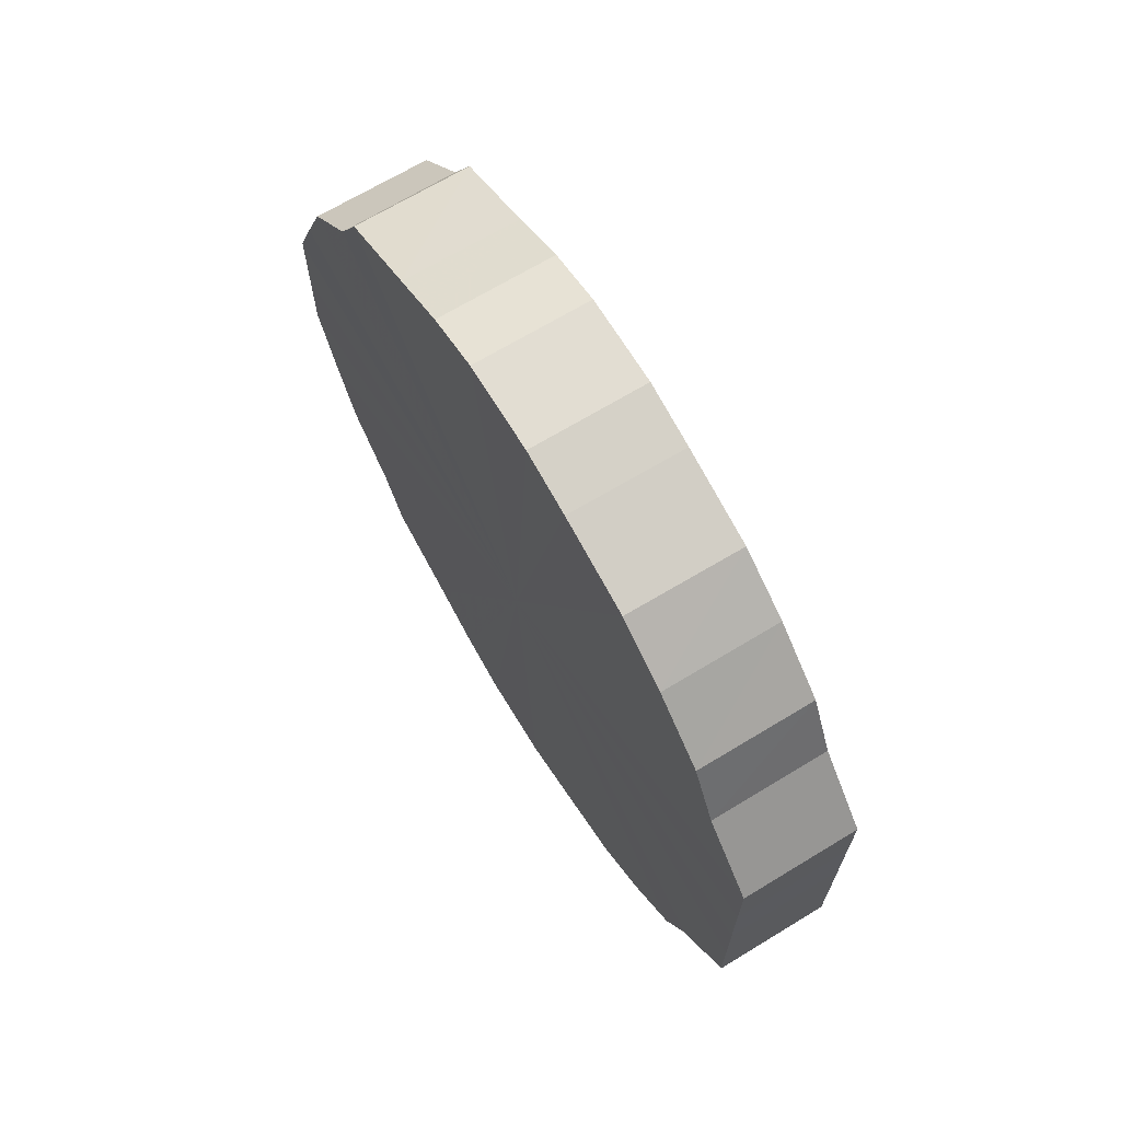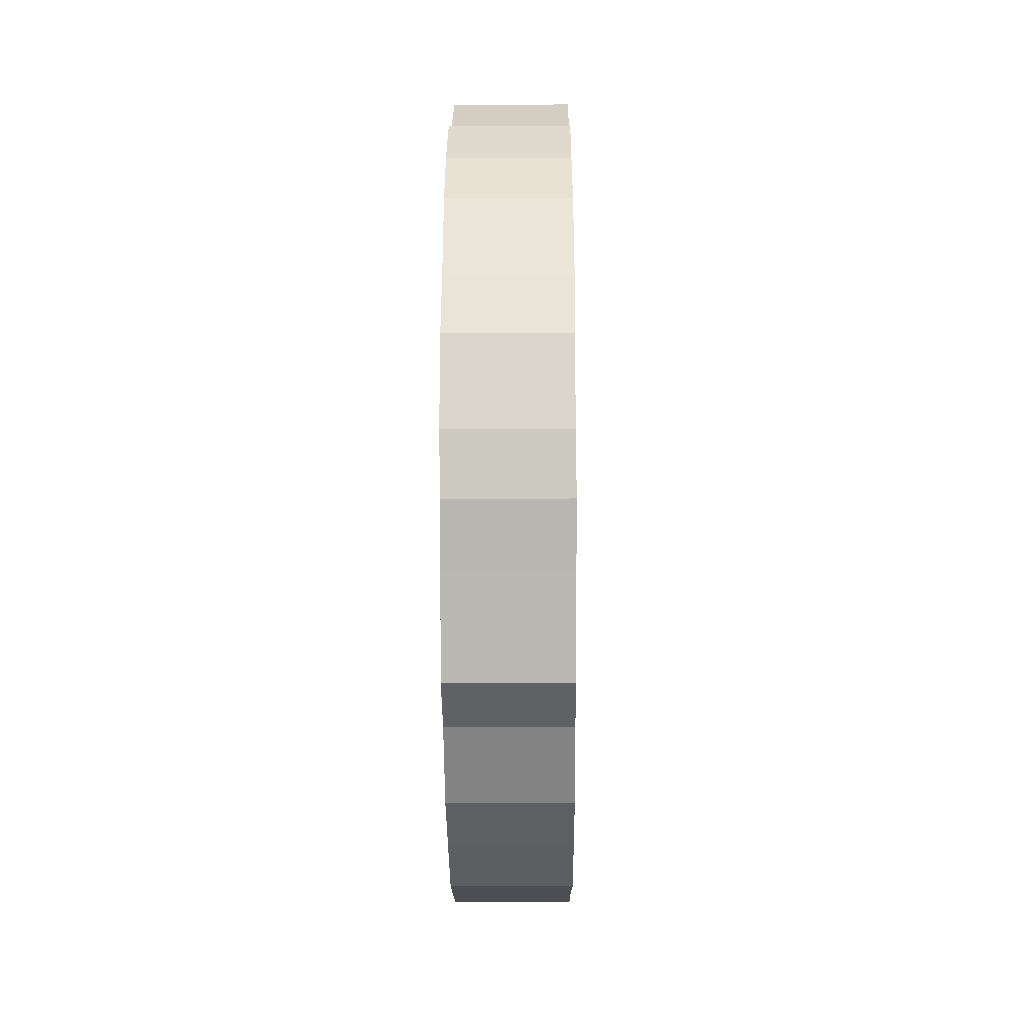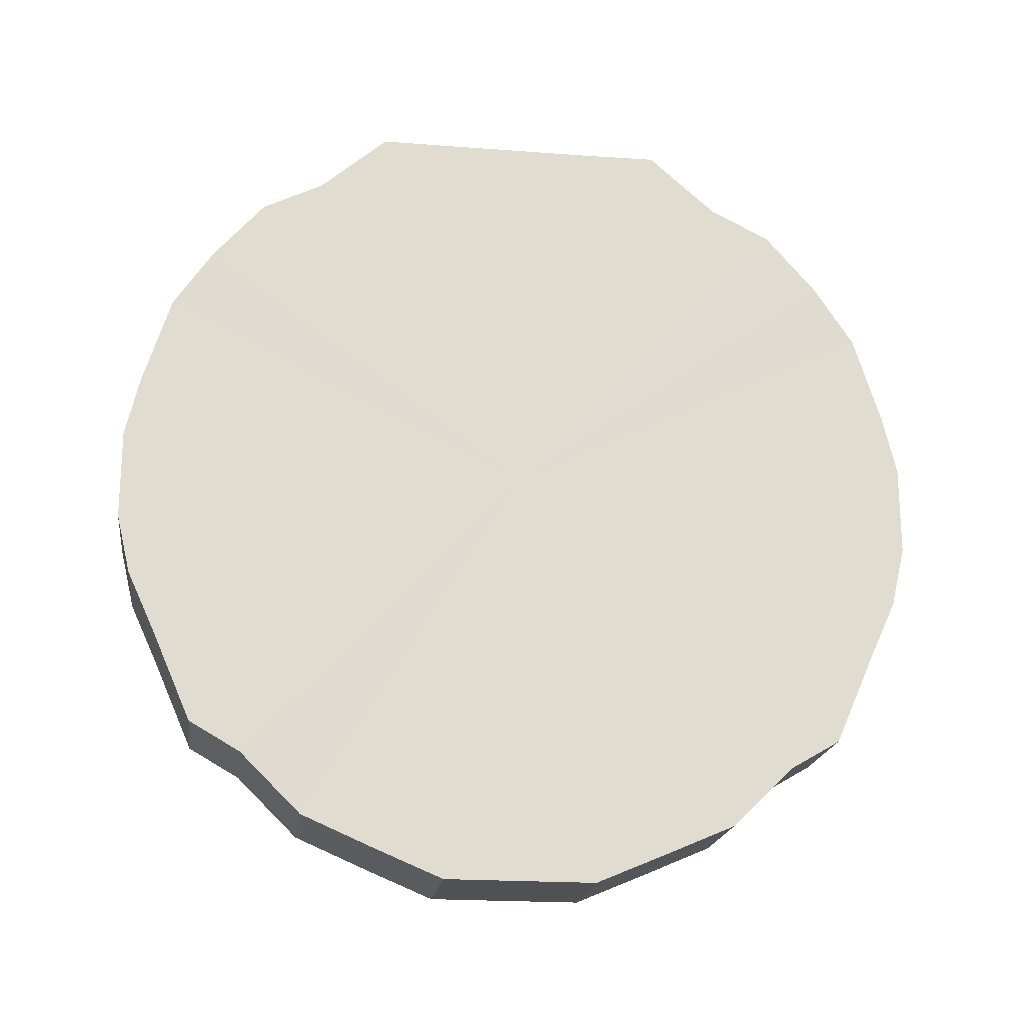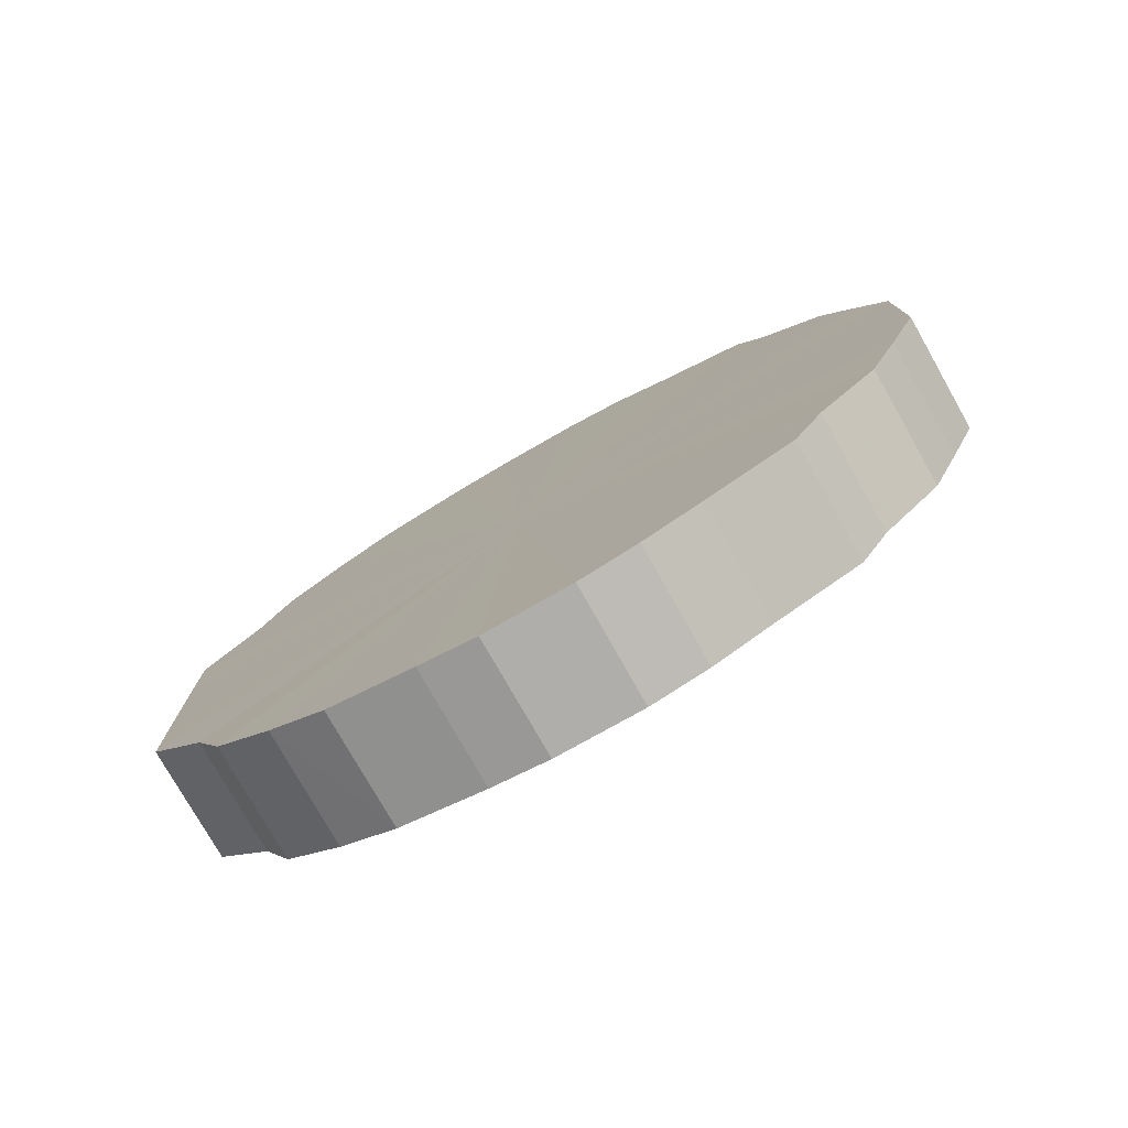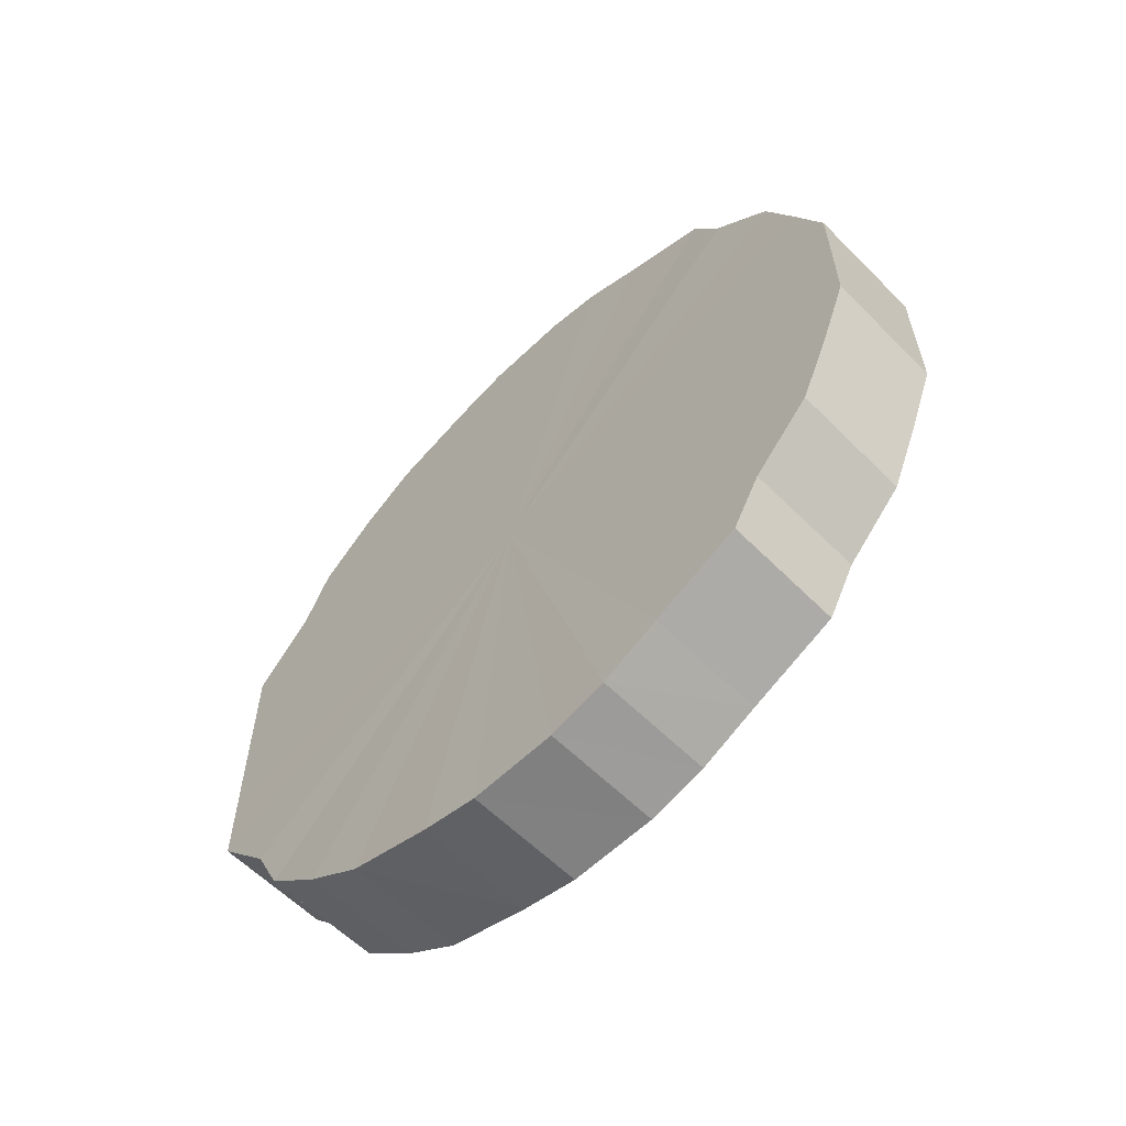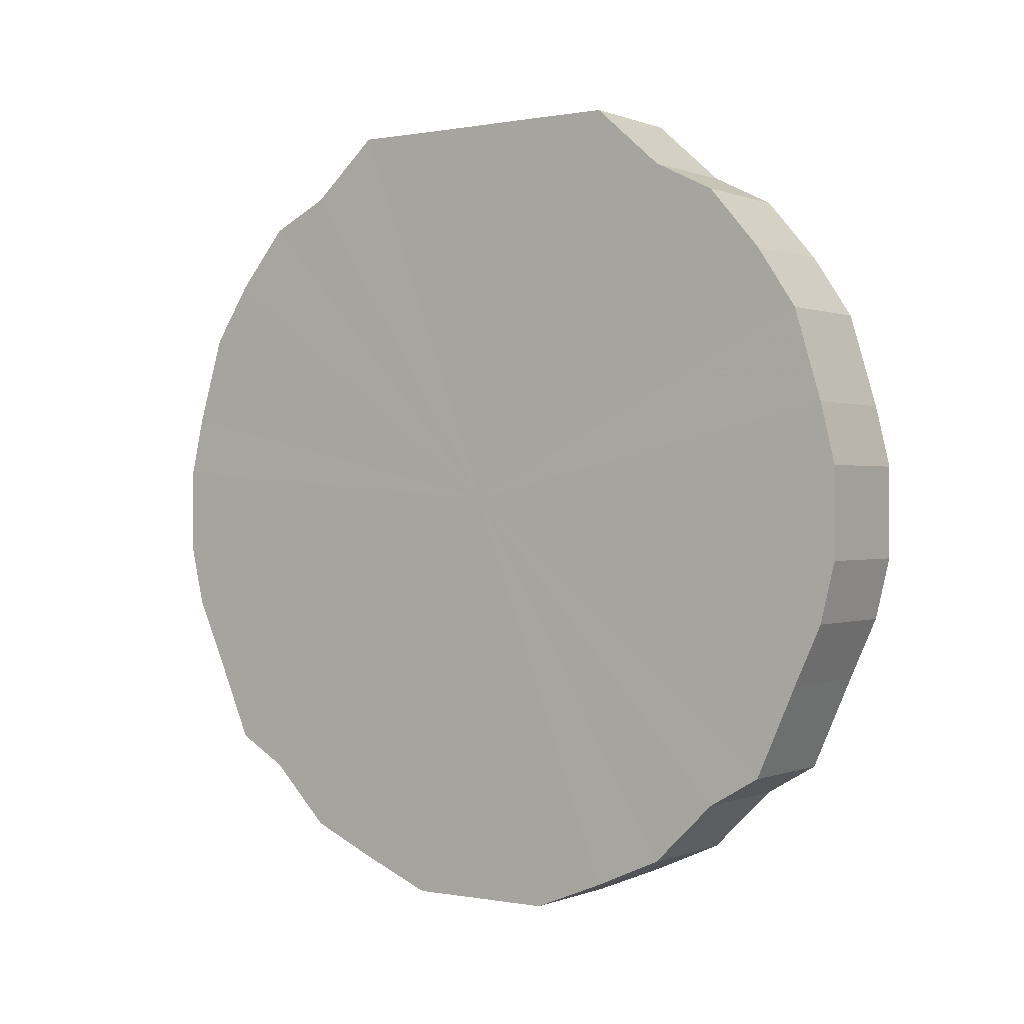
<metadata>
{"format":"obj","ext":"obj","renderer":"f3d","projection":"perspective","resolution":1024,"background":"white","views":[{"elev":68.1,"azim":148.7,"up":"+Z"},{"elev":-16.4,"azim":0.5,"up":"+Y"},{"elev":-19.8,"azim":82.2,"up":"+Y"},{"elev":-77.7,"azim":-60.5,"up":"+Z"},{"elev":-60.2,"azim":-45.4,"up":"+Z"},{"elev":0.2,"azim":125.2,"up":"+Y"}]}
</metadata>
<code>
o 26016
v 2249 1882 14.26
v 2249 1882 14.28
v 2249 1882 14.26
v 2249 1882 14.31
v 2249 1882 14.28
v 2249 1882 14.23
v 2249 1882 14.23
v 2249 1882 14.33
v 2249 1882 14.31
v 2249 1882 14.21
v 2249 1882 14.21
v 2249 1882 14.35
v 2249 1882 14.33
v 2249 1882 14.18
v 2249 1882 14.18
v 2249 1882 14.37
v 2249 1882 14.35
v 2249 1882 14.16
v 2249 1882 14.16
v 2249 1882 14.38
v 2249 1882 14.37
v 2249 1882 14.15
v 2249 1882 14.15
v 2249 1882 14.39
v 2249 1882 14.38
v 2249 1882 14.13
v 2249 1882 14.13
v 2249 1882 14.39
v 2249 1882 14.39
v 2249 1882 14.12
v 2249 1882 14.12
v 2249 1882 14.39
v 2249 1882 14.39
v 2249 1882 14.12
v 2249 1882 14.12
v 2249 1882 14.39
v 2249 1882 14.39
v 2249 1882 14.12
v 2249 1882 14.12
v 2249 1882 14.38
v 2249 1882 14.39
v 2249 1882 14.12
v 2249 1882 14.12
v 2249 1882 14.37
v 2249 1882 14.38
v 2249 1882 14.13
v 2249 1882 14.13
v 2249 1882 14.35
v 2249 1882 14.37
v 2249 1882 14.15
v 2249 1882 14.15
v 2249 1882 14.33
v 2249 1882 14.35
v 2249 1882 14.16
v 2249 1882 14.16
v 2249 1882 14.31
v 2249 1882 14.33
v 2249 1882 14.18
v 2249 1882 14.18
v 2249 1882 14.28
v 2249 1882 14.31
v 2249 1882 14.21
v 2249 1882 14.21
v 2249 1882 14.26
v 2249 1882 14.28
v 2249 1882 14.23
v 2249 1882 14.23
v 2249 1882 14.26
v 2249 1882 14.26
v 2249 1882 14.28
v 2249 1882 14.28
v 2249 1882 14.31
v 2249 1882 14.31
v 2249 1882 14.23
v 2249 1882 14.26
v 2249 1882 14.21
v 2249 1882 14.23
v 2249 1882 14.33
v 2249 1882 14.33
v 2249 1882 14.18
v 2249 1882 14.21
v 2249 1882 14.16
v 2249 1882 14.18
v 2249 1882 14.35
v 2249 1882 14.35
v 2249 1882 14.15
v 2249 1882 14.16
v 2249 1882 14.13
v 2249 1882 14.15
v 2249 1882 14.37
v 2249 1882 14.37
v 2249 1882 14.12
v 2249 1882 14.13
v 2249 1882 14.12
v 2249 1882 14.12
v 2249 1882 14.38
v 2249 1882 14.38
v 2249 1882 14.12
v 2249 1882 14.12
v 2249 1882 14.12
v 2249 1882 14.12
v 2249 1882 14.39
v 2249 1882 14.39
v 2249 1882 14.13
v 2249 1882 14.12
v 2249 1882 14.15
v 2249 1882 14.13
v 2249 1882 14.39
v 2249 1882 14.39
v 2249 1882 14.16
v 2249 1882 14.15
v 2249 1882 14.18
v 2249 1882 14.16
v 2249 1882 14.39
v 2249 1882 14.39
v 2249 1882 14.21
v 2249 1882 14.18
v 2249 1882 14.23
v 2249 1882 14.21
v 2249 1882 14.39
v 2249 1882 14.39
v 2249 1882 14.26
v 2249 1882 14.23
v 2249 1882 14.28
v 2249 1882 14.26
v 2249 1882 14.38
v 2249 1882 14.38
v 2249 1882 14.31
v 2249 1882 14.28
v 2249 1882 14.33
v 2249 1882 14.31
v 2249 1882 14.37
v 2249 1882 14.37
v 2249 1882 14.35
v 2249 1882 14.33
v 2249 1882 14.35
v 2249 1882 14.26
v 2249 1882 14.28
v 2249 1882 14.26
v 2249 1882 14.31
v 2249 1882 14.23
v 2249 1882 14.33
v 2249 1882 14.21
v 2249 1882 14.35
v 2249 1882 14.18
v 2249 1882 14.37
v 2249 1882 14.16
v 2249 1882 14.38
v 2249 1882 14.15
v 2249 1882 14.39
v 2249 1882 14.13
v 2249 1882 14.39
v 2249 1882 14.12
v 2249 1882 14.39
v 2249 1882 14.12
v 2249 1882 14.39
v 2249 1882 14.12
v 2249 1882 14.38
v 2249 1882 14.12
v 2249 1882 14.37
v 2249 1882 14.13
v 2249 1882 14.35
v 2249 1882 14.15
v 2249 1882 14.33
v 2249 1882 14.16
v 2249 1882 14.31
v 2249 1882 14.18
v 2249 1882 14.28
v 2249 1882 14.21
v 2249 1882 14.26
v 2249 1882 14.23
v 2249 1882 14.26
v 2249 1882 14.26
v 2249 1882 14.28
v 2249 1882 14.23
v 2249 1882 14.31
v 2249 1882 14.21
v 2249 1882 14.33
v 2249 1882 14.18
v 2249 1882 14.35
v 2249 1882 14.16
v 2249 1882 14.37
v 2249 1882 14.15
v 2249 1882 14.38
v 2249 1882 14.13
v 2249 1882 14.39
v 2249 1882 14.12
v 2249 1882 14.39
v 2249 1882 14.12
v 2249 1882 14.39
v 2249 1882 14.12
v 2249 1882 14.39
v 2249 1882 14.12
v 2249 1882 14.38
v 2249 1882 14.13
v 2249 1882 14.37
v 2249 1882 14.15
v 2249 1882 14.35
v 2249 1882 14.16
v 2249 1882 14.33
v 2249 1882 14.18
v 2249 1882 14.31
v 2249 1882 14.21
v 2249 1882 14.28
v 2249 1882 14.23
v 2249 1882 14.26
f 1 2 3
f 2 4 5
f 6 1 7
f 4 8 9
f 10 6 11
f 8 12 13
f 14 10 15
f 12 16 17
f 18 14 19
f 16 20 21
f 22 18 23
f 20 24 25
f 26 22 27
f 24 28 29
f 30 26 31
f 28 32 33
f 34 30 35
f 32 36 37
f 38 34 39
f 36 40 41
f 42 38 43
f 40 44 45
f 46 42 47
f 44 48 49
f 50 46 51
f 48 52 53
f 54 50 55
f 52 56 57
f 58 54 59
f 56 60 61
f 62 58 63
f 60 64 65
f 66 62 67
f 64 66 68
f 69 70 71
f 71 72 73
f 74 75 69
f 76 77 74
f 73 78 79
f 80 81 76
f 82 83 80
f 79 84 85
f 86 87 82
f 88 89 86
f 85 90 91
f 92 93 88
f 94 95 92
f 91 96 97
f 98 99 94
f 100 101 98
f 97 102 103
f 104 105 100
f 106 107 104
f 103 108 109
f 110 111 106
f 112 113 110
f 109 114 115
f 116 117 112
f 118 119 116
f 115 120 121
f 122 123 118
f 124 125 122
f 121 126 127
f 128 129 124
f 130 131 128
f 127 132 133
f 134 135 130
f 133 136 134
f 137 138 139
f 137 140 138
f 137 139 141
f 137 142 140
f 137 141 143
f 137 144 142
f 137 143 145
f 137 146 144
f 137 145 147
f 137 148 146
f 137 147 149
f 137 150 148
f 137 149 151
f 137 152 150
f 137 151 153
f 137 154 152
f 137 153 155
f 137 156 154
f 137 155 157
f 137 158 156
f 137 157 159
f 137 160 158
f 137 159 161
f 137 162 160
f 137 161 163
f 137 164 162
f 137 163 165
f 137 166 164
f 137 165 167
f 137 168 166
f 137 167 169
f 137 170 168
f 137 169 171
f 137 171 170
f 172 173 174
f 172 175 173
f 172 174 176
f 172 177 175
f 172 176 178
f 172 179 177
f 172 178 180
f 172 181 179
f 172 180 182
f 172 183 181
f 172 182 184
f 172 185 183
f 172 184 186
f 172 187 185
f 172 186 188
f 172 189 187
f 172 188 190
f 172 191 189
f 172 190 192
f 172 193 191
f 172 192 194
f 172 195 193
f 172 194 196
f 172 197 195
f 172 196 198
f 172 199 197
f 172 198 200
f 172 201 199
f 172 200 202
f 172 203 201
f 172 202 204
f 172 205 203
f 172 204 206
f 172 206 205

</code>
